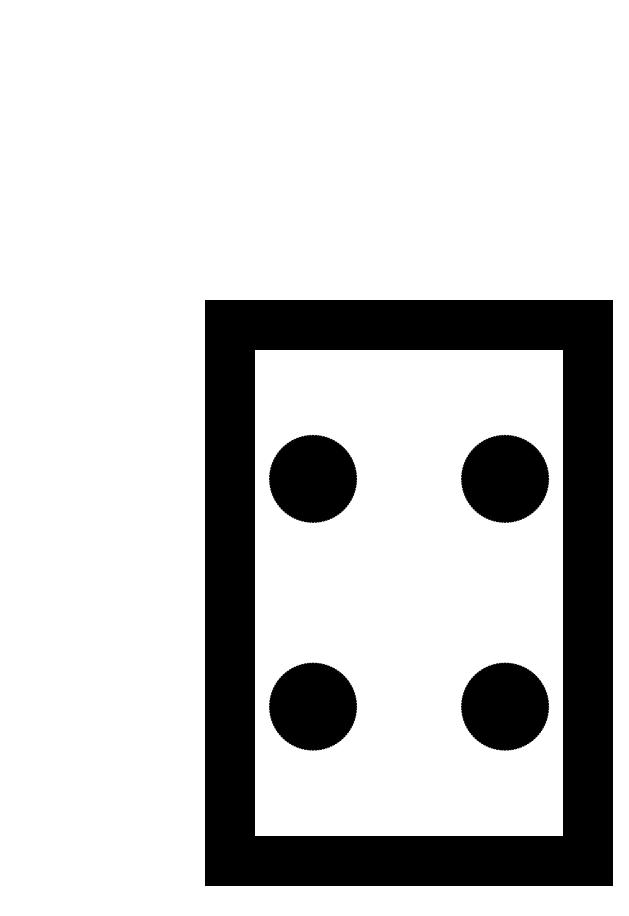
<metadata>
{"format":"dxf","ext":"dxf","renderer":"ezdxf+matplotlib","layout":"modelspace","background":"white","min_lineweight":24,"dpi":150}
</metadata>
<code>
0
SECTION
2
ENTITIES
0
LINE
8
Layer 1
10
0.8467
20
317.6
11
-0.8467
21
316
0
LINE
8
Layer 1
10
0
20
318.2
11
0
21
315.4
0
LINE
8
Layer 1
10
2.258
20
315.7
11
1.129
21
314.5
0
LINE
8
Layer 1
10
1.693
20
316.2
11
0.5644
21
315.1
0
LINE
8
Layer 1
10
1.129
20
316.8
11
0
21
315.7
0
LINE
8
0
10
55.33
20
77.68
11
162
21
77.68
0
LINE
8
0
10
55.33
20
77.68
11
55.33
21
237.7
0
LINE
8
0
10
162
20
77.68
11
162
21
237.7
0
LINE
8
0
10
55.33
20
237.7
11
162
21
237.7
0
LINE
8
0
10
83.33
20
123.7
11
83.32
21
123.9
0
LINE
8
0
10
83.32
20
123.9
11
83.3
21
124.1
0
LINE
8
0
10
83.3
20
124.1
11
83.27
21
124.3
0
LINE
8
0
10
83.27
20
124.3
11
83.22
21
124.5
0
LINE
8
0
10
83.22
20
124.5
11
83.16
21
124.7
0
LINE
8
0
10
83.16
20
124.7
11
83.09
21
124.9
0
LINE
8
0
10
83.09
20
124.9
11
83.01
21
125.1
0
LINE
8
0
10
83.01
20
125.1
11
82.91
21
125.3
0
LINE
8
0
10
82.91
20
125.3
11
82.81
21
125.5
0
LINE
8
0
10
82.81
20
125.5
11
82.69
21
125.6
0
LINE
8
0
10
82.69
20
125.6
11
82.56
21
125.8
0
LINE
8
0
10
82.56
20
125.8
11
82.42
21
126
0
LINE
8
0
10
82.42
20
126
11
82.27
21
126.1
0
LINE
8
0
10
82.27
20
126.1
11
82.12
21
126.2
0
LINE
8
0
10
82.12
20
126.2
11
81.95
21
126.4
0
LINE
8
0
10
81.95
20
126.4
11
81.78
21
126.5
0
LINE
8
0
10
81.78
20
126.5
11
81.6
21
126.6
0
LINE
8
0
10
81.6
20
126.6
11
81.41
21
126.7
0
LINE
8
0
10
81.41
20
126.7
11
81.22
21
126.8
0
LINE
8
0
10
81.22
20
126.8
11
81.02
21
126.9
0
LINE
8
0
10
81.02
20
126.9
11
80.82
21
126.9
0
LINE
8
0
10
80.82
20
126.9
11
80.62
21
127
0
LINE
8
0
10
80.62
20
127
11
80.41
21
127
0
LINE
8
0
10
80.41
20
127
11
80.2
21
127
0
LINE
8
0
10
80.2
20
127
11
79.99
21
127
0
LINE
8
0
10
79.99
20
127
11
79.78
21
127
0
LINE
8
0
10
79.78
20
127
11
79.58
21
127
0
LINE
8
0
10
79.58
20
127
11
79.37
21
127
0
LINE
8
0
10
79.37
20
127
11
79.16
21
126.9
0
LINE
8
0
10
79.16
20
126.9
11
78.96
21
126.9
0
LINE
8
0
10
78.96
20
126.9
11
78.77
21
126.8
0
LINE
8
0
10
78.77
20
126.8
11
78.57
21
126.7
0
LINE
8
0
10
78.57
20
126.7
11
78.39
21
126.6
0
LINE
8
0
10
78.39
20
126.6
11
78.21
21
126.5
0
LINE
8
0
10
78.21
20
126.5
11
78.03
21
126.4
0
LINE
8
0
10
78.03
20
126.4
11
77.87
21
126.2
0
LINE
8
0
10
77.87
20
126.2
11
77.71
21
126.1
0
LINE
8
0
10
77.71
20
126.1
11
77.56
21
126
0
LINE
8
0
10
77.56
20
126
11
77.42
21
125.8
0
LINE
8
0
10
77.42
20
125.8
11
77.3
21
125.6
0
LINE
8
0
10
77.3
20
125.6
11
77.18
21
125.5
0
LINE
8
0
10
77.18
20
125.5
11
77.07
21
125.3
0
LINE
8
0
10
77.07
20
125.3
11
76.98
21
125.1
0
LINE
8
0
10
76.98
20
125.1
11
76.89
21
124.9
0
LINE
8
0
10
76.89
20
124.9
11
76.82
21
124.7
0
LINE
8
0
10
76.82
20
124.7
11
76.76
21
124.5
0
LINE
8
0
10
76.76
20
124.5
11
76.72
21
124.3
0
LINE
8
0
10
76.72
20
124.3
11
76.69
21
124.1
0
LINE
8
0
10
76.69
20
124.1
11
76.67
21
123.9
0
LINE
8
0
10
76.67
20
123.9
11
76.66
21
123.7
0
LINE
8
0
10
76.66
20
123.7
11
76.67
21
123.5
0
LINE
8
0
10
76.67
20
123.5
11
76.69
21
123.3
0
LINE
8
0
10
76.69
20
123.3
11
76.72
21
123.1
0
LINE
8
0
10
76.72
20
123.1
11
76.76
21
122.9
0
LINE
8
0
10
76.76
20
122.9
11
76.82
21
122.7
0
LINE
8
0
10
76.82
20
122.7
11
76.89
21
122.5
0
LINE
8
0
10
76.89
20
122.5
11
76.98
21
122.3
0
LINE
8
0
10
76.98
20
122.3
11
77.07
21
122.1
0
LINE
8
0
10
77.07
20
122.1
11
77.18
21
121.9
0
LINE
8
0
10
77.18
20
121.9
11
77.3
21
121.7
0
LINE
8
0
10
77.3
20
121.7
11
77.42
21
121.6
0
LINE
8
0
10
77.42
20
121.6
11
77.56
21
121.4
0
LINE
8
0
10
77.56
20
121.4
11
77.71
21
121.3
0
LINE
8
0
10
77.71
20
121.3
11
77.87
21
121.1
0
LINE
8
0
10
77.87
20
121.1
11
78.03
21
121
0
LINE
8
0
10
78.03
20
121
11
78.21
21
120.9
0
LINE
8
0
10
78.21
20
120.9
11
78.39
21
120.8
0
LINE
8
0
10
78.39
20
120.8
11
78.57
21
120.7
0
LINE
8
0
10
78.57
20
120.7
11
78.77
21
120.6
0
LINE
8
0
10
78.77
20
120.6
11
78.96
21
120.5
0
LINE
8
0
10
78.96
20
120.5
11
79.16
21
120.5
0
LINE
8
0
10
79.16
20
120.5
11
79.37
21
120.4
0
LINE
8
0
10
79.37
20
120.4
11
79.58
21
120.4
0
LINE
8
0
10
79.58
20
120.4
11
79.78
21
120.4
0
LINE
8
0
10
79.78
20
120.4
11
79.99
21
120.3
0
LINE
8
0
10
79.99
20
120.3
11
80.2
21
120.4
0
LINE
8
0
10
80.2
20
120.4
11
80.41
21
120.4
0
LINE
8
0
10
80.41
20
120.4
11
80.62
21
120.4
0
LINE
8
0
10
80.62
20
120.4
11
80.82
21
120.5
0
LINE
8
0
10
80.82
20
120.5
11
81.02
21
120.5
0
LINE
8
0
10
81.02
20
120.5
11
81.22
21
120.6
0
LINE
8
0
10
81.22
20
120.6
11
81.41
21
120.7
0
LINE
8
0
10
81.41
20
120.7
11
81.6
21
120.8
0
LINE
8
0
10
81.6
20
120.8
11
81.78
21
120.9
0
LINE
8
0
10
81.78
20
120.9
11
81.95
21
121
0
LINE
8
0
10
81.95
20
121
11
82.12
21
121.1
0
LINE
8
0
10
82.12
20
121.1
11
82.27
21
121.3
0
LINE
8
0
10
82.27
20
121.3
11
82.42
21
121.4
0
LINE
8
0
10
82.42
20
121.4
11
82.56
21
121.6
0
LINE
8
0
10
82.56
20
121.6
11
82.69
21
121.7
0
LINE
8
0
10
82.69
20
121.7
11
82.81
21
121.9
0
LINE
8
0
10
82.81
20
121.9
11
82.91
21
122.1
0
LINE
8
0
10
82.91
20
122.1
11
83.01
21
122.3
0
LINE
8
0
10
83.01
20
122.3
11
83.09
21
122.5
0
LINE
8
0
10
83.09
20
122.5
11
83.16
21
122.7
0
LINE
8
0
10
83.16
20
122.7
11
83.22
21
122.9
0
LINE
8
0
10
83.22
20
122.9
11
83.27
21
123.1
0
LINE
8
0
10
83.27
20
123.1
11
83.3
21
123.3
0
LINE
8
0
10
83.3
20
123.3
11
83.32
21
123.5
0
LINE
8
0
10
83.32
20
123.5
11
83.33
21
123.7
0
LINE
8
0
10
83.33
20
191.7
11
83.32
21
191.9
0
LINE
8
0
10
83.32
20
191.9
11
83.3
21
192.1
0
LINE
8
0
10
83.3
20
192.1
11
83.27
21
192.3
0
LINE
8
0
10
83.27
20
192.3
11
83.22
21
192.5
0
LINE
8
0
10
83.22
20
192.5
11
83.16
21
192.7
0
LINE
8
0
10
83.16
20
192.7
11
83.09
21
192.9
0
LINE
8
0
10
83.09
20
192.9
11
83.01
21
193.1
0
LINE
8
0
10
83.01
20
193.1
11
82.91
21
193.3
0
LINE
8
0
10
82.91
20
193.3
11
82.81
21
193.5
0
LINE
8
0
10
82.81
20
193.5
11
82.69
21
193.6
0
LINE
8
0
10
82.69
20
193.6
11
82.56
21
193.8
0
LINE
8
0
10
82.56
20
193.8
11
82.42
21
194
0
LINE
8
0
10
82.42
20
194
11
82.27
21
194.1
0
LINE
8
0
10
82.27
20
194.1
11
82.12
21
194.2
0
LINE
8
0
10
82.12
20
194.2
11
81.95
21
194.4
0
LINE
8
0
10
81.95
20
194.4
11
81.78
21
194.5
0
LINE
8
0
10
81.78
20
194.5
11
81.6
21
194.6
0
LINE
8
0
10
81.6
20
194.6
11
81.41
21
194.7
0
LINE
8
0
10
81.41
20
194.7
11
81.22
21
194.8
0
LINE
8
0
10
81.22
20
194.8
11
81.02
21
194.9
0
LINE
8
0
10
81.02
20
194.9
11
80.82
21
194.9
0
LINE
8
0
10
80.82
20
194.9
11
80.62
21
195
0
LINE
8
0
10
80.62
20
195
11
80.41
21
195
0
LINE
8
0
10
80.41
20
195
11
80.2
21
195
0
LINE
8
0
10
80.2
20
195
11
79.99
21
195
0
LINE
8
0
10
79.99
20
195
11
79.78
21
195
0
LINE
8
0
10
79.78
20
195
11
79.58
21
195
0
LINE
8
0
10
79.58
20
195
11
79.37
21
195
0
LINE
8
0
10
79.37
20
195
11
79.16
21
194.9
0
LINE
8
0
10
79.16
20
194.9
11
78.96
21
194.9
0
LINE
8
0
10
78.96
20
194.9
11
78.77
21
194.8
0
LINE
8
0
10
78.77
20
194.8
11
78.57
21
194.7
0
LINE
8
0
10
78.57
20
194.7
11
78.39
21
194.6
0
LINE
8
0
10
78.39
20
194.6
11
78.21
21
194.5
0
LINE
8
0
10
78.21
20
194.5
11
78.03
21
194.4
0
LINE
8
0
10
78.03
20
194.4
11
77.87
21
194.2
0
LINE
8
0
10
77.87
20
194.2
11
77.71
21
194.1
0
LINE
8
0
10
77.71
20
194.1
11
77.56
21
194
0
LINE
8
0
10
77.56
20
194
11
77.42
21
193.8
0
LINE
8
0
10
77.42
20
193.8
11
77.3
21
193.6
0
LINE
8
0
10
77.3
20
193.6
11
77.18
21
193.5
0
LINE
8
0
10
77.18
20
193.5
11
77.07
21
193.3
0
LINE
8
0
10
77.07
20
193.3
11
76.98
21
193.1
0
LINE
8
0
10
76.98
20
193.1
11
76.89
21
192.9
0
LINE
8
0
10
76.89
20
192.9
11
76.82
21
192.7
0
LINE
8
0
10
76.82
20
192.7
11
76.76
21
192.5
0
LINE
8
0
10
76.76
20
192.5
11
76.72
21
192.3
0
LINE
8
0
10
76.72
20
192.3
11
76.69
21
192.1
0
LINE
8
0
10
76.69
20
192.1
11
76.67
21
191.9
0
LINE
8
0
10
76.67
20
191.9
11
76.66
21
191.7
0
LINE
8
0
10
76.66
20
191.7
11
76.67
21
191.5
0
LINE
8
0
10
76.67
20
191.5
11
76.69
21
191.3
0
LINE
8
0
10
76.69
20
191.3
11
76.72
21
191.1
0
LINE
8
0
10
76.72
20
191.1
11
76.76
21
190.9
0
LINE
8
0
10
76.76
20
190.9
11
76.82
21
190.7
0
LINE
8
0
10
76.82
20
190.7
11
76.89
21
190.5
0
LINE
8
0
10
76.89
20
190.5
11
76.98
21
190.3
0
LINE
8
0
10
76.98
20
190.3
11
77.07
21
190.1
0
LINE
8
0
10
77.07
20
190.1
11
77.18
21
189.9
0
LINE
8
0
10
77.18
20
189.9
11
77.3
21
189.7
0
LINE
8
0
10
77.3
20
189.7
11
77.42
21
189.6
0
LINE
8
0
10
77.42
20
189.6
11
77.56
21
189.4
0
LINE
8
0
10
77.56
20
189.4
11
77.71
21
189.3
0
LINE
8
0
10
77.71
20
189.3
11
77.87
21
189.1
0
LINE
8
0
10
77.87
20
189.1
11
78.03
21
189
0
LINE
8
0
10
78.03
20
189
11
78.21
21
188.9
0
LINE
8
0
10
78.21
20
188.9
11
78.39
21
188.8
0
LINE
8
0
10
78.39
20
188.8
11
78.57
21
188.7
0
LINE
8
0
10
78.57
20
188.7
11
78.77
21
188.6
0
LINE
8
0
10
78.77
20
188.6
11
78.96
21
188.5
0
LINE
8
0
10
78.96
20
188.5
11
79.16
21
188.5
0
LINE
8
0
10
79.16
20
188.5
11
79.37
21
188.4
0
LINE
8
0
10
79.37
20
188.4
11
79.58
21
188.4
0
LINE
8
0
10
79.58
20
188.4
11
79.78
21
188.4
0
LINE
8
0
10
79.78
20
188.4
11
79.99
21
188.3
0
LINE
8
0
10
79.99
20
188.3
11
80.2
21
188.4
0
LINE
8
0
10
80.2
20
188.4
11
80.41
21
188.4
0
LINE
8
0
10
80.41
20
188.4
11
80.62
21
188.4
0
LINE
8
0
10
80.62
20
188.4
11
80.82
21
188.5
0
LINE
8
0
10
80.82
20
188.5
11
81.02
21
188.5
0
LINE
8
0
10
81.02
20
188.5
11
81.22
21
188.6
0
LINE
8
0
10
81.22
20
188.6
11
81.41
21
188.7
0
LINE
8
0
10
81.41
20
188.7
11
81.6
21
188.8
0
LINE
8
0
10
81.6
20
188.8
11
81.78
21
188.9
0
LINE
8
0
10
81.78
20
188.9
11
81.95
21
189
0
LINE
8
0
10
81.95
20
189
11
82.12
21
189.1
0
LINE
8
0
10
82.12
20
189.1
11
82.27
21
189.3
0
LINE
8
0
10
82.27
20
189.3
11
82.42
21
189.4
0
LINE
8
0
10
82.42
20
189.4
11
82.56
21
189.6
0
LINE
8
0
10
82.56
20
189.6
11
82.69
21
189.7
0
LINE
8
0
10
82.69
20
189.7
11
82.81
21
189.9
0
LINE
8
0
10
82.81
20
189.9
11
82.91
21
190.1
0
LINE
8
0
10
82.91
20
190.1
11
83.01
21
190.3
0
LINE
8
0
10
83.01
20
190.3
11
83.09
21
190.5
0
LINE
8
0
10
83.09
20
190.5
11
83.16
21
190.7
0
LINE
8
0
10
83.16
20
190.7
11
83.22
21
190.9
0
LINE
8
0
10
83.22
20
190.9
11
83.27
21
191.1
0
LINE
8
0
10
83.27
20
191.1
11
83.3
21
191.3
0
LINE
8
0
10
83.3
20
191.3
11
83.32
21
191.5
0
LINE
8
0
10
83.32
20
191.5
11
83.33
21
191.7
0
LINE
8
0
10
140.7
20
123.7
11
140.7
21
123.9
0
LINE
8
0
10
140.7
20
123.9
11
140.6
21
124.1
0
LINE
8
0
10
140.6
20
124.1
11
140.6
21
124.3
0
LINE
8
0
10
140.6
20
124.3
11
140.6
21
124.5
0
LINE
8
0
10
140.6
20
124.5
11
140.5
21
124.7
0
LINE
8
0
10
140.5
20
124.7
11
140.4
21
124.9
0
LINE
8
0
10
140.4
20
124.9
11
140.3
21
125.1
0
LINE
8
0
10
140.3
20
125.1
11
140.2
21
125.3
0
LINE
8
0
10
140.2
20
125.3
11
140.1
21
125.5
0
LINE
8
0
10
140.1
20
125.5
11
140
21
125.6
0
LINE
8
0
10
140
20
125.6
11
139.9
21
125.8
0
LINE
8
0
10
139.9
20
125.8
11
139.8
21
126
0
LINE
8
0
10
139.8
20
126
11
139.6
21
126.1
0
LINE
8
0
10
139.6
20
126.1
11
139.5
21
126.2
0
LINE
8
0
10
139.5
20
126.2
11
139.3
21
126.4
0
LINE
8
0
10
139.3
20
126.4
11
139.1
21
126.5
0
LINE
8
0
10
139.1
20
126.5
11
138.9
21
126.6
0
LINE
8
0
10
138.9
20
126.6
11
138.7
21
126.7
0
LINE
8
0
10
138.7
20
126.7
11
138.6
21
126.8
0
LINE
8
0
10
138.6
20
126.8
11
138.4
21
126.9
0
LINE
8
0
10
138.4
20
126.9
11
138.2
21
126.9
0
LINE
8
0
10
138.2
20
126.9
11
138
21
127
0
LINE
8
0
10
138
20
127
11
137.7
21
127
0
LINE
8
0
10
137.7
20
127
11
137.5
21
127
0
LINE
8
0
10
137.5
20
127
11
137.3
21
127
0
LINE
8
0
10
137.3
20
127
11
137.1
21
127
0
LINE
8
0
10
137.1
20
127
11
136.9
21
127
0
LINE
8
0
10
136.9
20
127
11
136.7
21
127
0
LINE
8
0
10
136.7
20
127
11
136.5
21
126.9
0
LINE
8
0
10
136.5
20
126.9
11
136.3
21
126.9
0
LINE
8
0
10
136.3
20
126.9
11
136.1
21
126.8
0
LINE
8
0
10
136.1
20
126.8
11
135.9
21
126.7
0
LINE
8
0
10
135.9
20
126.7
11
135.7
21
126.6
0
LINE
8
0
10
135.7
20
126.6
11
135.5
21
126.5
0
LINE
8
0
10
135.5
20
126.5
11
135.4
21
126.4
0
LINE
8
0
10
135.4
20
126.4
11
135.2
21
126.2
0
LINE
8
0
10
135.2
20
126.2
11
135
21
126.1
0
LINE
8
0
10
135
20
126.1
11
134.9
21
126
0
LINE
8
0
10
134.9
20
126
11
134.8
21
125.8
0
LINE
8
0
10
134.8
20
125.8
11
134.6
21
125.6
0
LINE
8
0
10
134.6
20
125.6
11
134.5
21
125.5
0
LINE
8
0
10
134.5
20
125.5
11
134.4
21
125.3
0
LINE
8
0
10
134.4
20
125.3
11
134.3
21
125.1
0
LINE
8
0
10
134.3
20
125.1
11
134.2
21
124.9
0
LINE
8
0
10
134.2
20
124.9
11
134.2
21
124.7
0
LINE
8
0
10
134.2
20
124.7
11
134.1
21
124.5
0
LINE
8
0
10
134.1
20
124.5
11
134.1
21
124.3
0
LINE
8
0
10
134.1
20
124.3
11
134
21
124.1
0
LINE
8
0
10
134
20
124.1
11
134
21
123.9
0
LINE
8
0
10
134
20
123.9
11
134
21
123.7
0
LINE
8
0
10
134
20
123.7
11
134
21
123.5
0
LINE
8
0
10
134
20
123.5
11
134
21
123.3
0
LINE
8
0
10
134
20
123.3
11
134.1
21
123.1
0
LINE
8
0
10
134.1
20
123.1
11
134.1
21
122.9
0
LINE
8
0
10
134.1
20
122.9
11
134.2
21
122.7
0
LINE
8
0
10
134.2
20
122.7
11
134.2
21
122.5
0
LINE
8
0
10
134.2
20
122.5
11
134.3
21
122.3
0
LINE
8
0
10
134.3
20
122.3
11
134.4
21
122.1
0
LINE
8
0
10
134.4
20
122.1
11
134.5
21
121.9
0
LINE
8
0
10
134.5
20
121.9
11
134.6
21
121.7
0
LINE
8
0
10
134.6
20
121.7
11
134.8
21
121.6
0
LINE
8
0
10
134.8
20
121.6
11
134.9
21
121.4
0
LINE
8
0
10
134.9
20
121.4
11
135
21
121.3
0
LINE
8
0
10
135
20
121.3
11
135.2
21
121.1
0
LINE
8
0
10
135.2
20
121.1
11
135.4
21
121
0
LINE
8
0
10
135.4
20
121
11
135.5
21
120.9
0
LINE
8
0
10
135.5
20
120.9
11
135.7
21
120.8
0
LINE
8
0
10
135.7
20
120.8
11
135.9
21
120.7
0
LINE
8
0
10
135.9
20
120.7
11
136.1
21
120.6
0
LINE
8
0
10
136.1
20
120.6
11
136.3
21
120.5
0
LINE
8
0
10
136.3
20
120.5
11
136.5
21
120.5
0
LINE
8
0
10
136.5
20
120.5
11
136.7
21
120.4
0
LINE
8
0
10
136.7
20
120.4
11
136.9
21
120.4
0
LINE
8
0
10
136.9
20
120.4
11
137.1
21
120.4
0
LINE
8
0
10
137.1
20
120.4
11
137.3
21
120.3
0
LINE
8
0
10
137.3
20
120.3
11
137.5
21
120.4
0
LINE
8
0
10
137.5
20
120.4
11
137.7
21
120.4
0
LINE
8
0
10
137.7
20
120.4
11
138
21
120.4
0
LINE
8
0
10
138
20
120.4
11
138.2
21
120.5
0
LINE
8
0
10
138.2
20
120.5
11
138.4
21
120.5
0
LINE
8
0
10
138.4
20
120.5
11
138.6
21
120.6
0
LINE
8
0
10
138.6
20
120.6
11
138.7
21
120.7
0
LINE
8
0
10
138.7
20
120.7
11
138.9
21
120.8
0
LINE
8
0
10
138.9
20
120.8
11
139.1
21
120.9
0
LINE
8
0
10
139.1
20
120.9
11
139.3
21
121
0
LINE
8
0
10
139.3
20
121
11
139.5
21
121.1
0
LINE
8
0
10
139.5
20
121.1
11
139.6
21
121.3
0
LINE
8
0
10
139.6
20
121.3
11
139.8
21
121.4
0
LINE
8
0
10
139.8
20
121.4
11
139.9
21
121.6
0
LINE
8
0
10
139.9
20
121.6
11
140
21
121.7
0
LINE
8
0
10
140
20
121.7
11
140.1
21
121.9
0
LINE
8
0
10
140.1
20
121.9
11
140.2
21
122.1
0
LINE
8
0
10
140.2
20
122.1
11
140.3
21
122.3
0
LINE
8
0
10
140.3
20
122.3
11
140.4
21
122.5
0
LINE
8
0
10
140.4
20
122.5
11
140.5
21
122.7
0
LINE
8
0
10
140.5
20
122.7
11
140.6
21
122.9
0
LINE
8
0
10
140.6
20
122.9
11
140.6
21
123.1
0
LINE
8
0
10
140.6
20
123.1
11
140.6
21
123.3
0
LINE
8
0
10
140.6
20
123.3
11
140.7
21
123.5
0
LINE
8
0
10
140.7
20
123.5
11
140.7
21
123.7
0
LINE
8
0
10
140.7
20
191.7
11
140.7
21
191.9
0
LINE
8
0
10
140.7
20
191.9
11
140.6
21
192.1
0
LINE
8
0
10
140.6
20
192.1
11
140.6
21
192.3
0
LINE
8
0
10
140.6
20
192.3
11
140.6
21
192.5
0
LINE
8
0
10
140.6
20
192.5
11
140.5
21
192.7
0
LINE
8
0
10
140.5
20
192.7
11
140.4
21
192.9
0
LINE
8
0
10
140.4
20
192.9
11
140.3
21
193.1
0
LINE
8
0
10
140.3
20
193.1
11
140.2
21
193.3
0
LINE
8
0
10
140.2
20
193.3
11
140.1
21
193.5
0
LINE
8
0
10
140.1
20
193.5
11
140
21
193.6
0
LINE
8
0
10
140
20
193.6
11
139.9
21
193.8
0
LINE
8
0
10
139.9
20
193.8
11
139.8
21
194
0
LINE
8
0
10
139.8
20
194
11
139.6
21
194.1
0
LINE
8
0
10
139.6
20
194.1
11
139.5
21
194.2
0
LINE
8
0
10
139.5
20
194.2
11
139.3
21
194.4
0
LINE
8
0
10
139.3
20
194.4
11
139.1
21
194.5
0
LINE
8
0
10
139.1
20
194.5
11
138.9
21
194.6
0
LINE
8
0
10
138.9
20
194.6
11
138.7
21
194.7
0
LINE
8
0
10
138.7
20
194.7
11
138.6
21
194.8
0
LINE
8
0
10
138.6
20
194.8
11
138.4
21
194.9
0
LINE
8
0
10
138.4
20
194.9
11
138.2
21
194.9
0
LINE
8
0
10
138.2
20
194.9
11
138
21
195
0
LINE
8
0
10
138
20
195
11
137.7
21
195
0
LINE
8
0
10
137.7
20
195
11
137.5
21
195
0
LINE
8
0
10
137.5
20
195
11
137.3
21
195
0
LINE
8
0
10
137.3
20
195
11
137.1
21
195
0
LINE
8
0
10
137.1
20
195
11
136.9
21
195
0
LINE
8
0
10
136.9
20
195
11
136.7
21
195
0
LINE
8
0
10
136.7
20
195
11
136.5
21
194.9
0
LINE
8
0
10
136.5
20
194.9
11
136.3
21
194.9
0
LINE
8
0
10
136.3
20
194.9
11
136.1
21
194.8
0
LINE
8
0
10
136.1
20
194.8
11
135.9
21
194.7
0
LINE
8
0
10
135.9
20
194.7
11
135.7
21
194.6
0
LINE
8
0
10
135.7
20
194.6
11
135.5
21
194.5
0
LINE
8
0
10
135.5
20
194.5
11
135.4
21
194.4
0
LINE
8
0
10
135.4
20
194.4
11
135.2
21
194.2
0
LINE
8
0
10
135.2
20
194.2
11
135
21
194.1
0
LINE
8
0
10
135
20
194.1
11
134.9
21
194
0
LINE
8
0
10
134.9
20
194
11
134.8
21
193.8
0
LINE
8
0
10
134.8
20
193.8
11
134.6
21
193.6
0
LINE
8
0
10
134.6
20
193.6
11
134.5
21
193.5
0
LINE
8
0
10
134.5
20
193.5
11
134.4
21
193.3
0
LINE
8
0
10
134.4
20
193.3
11
134.3
21
193.1
0
LINE
8
0
10
134.3
20
193.1
11
134.2
21
192.9
0
LINE
8
0
10
134.2
20
192.9
11
134.2
21
192.7
0
LINE
8
0
10
134.2
20
192.7
11
134.1
21
192.5
0
LINE
8
0
10
134.1
20
192.5
11
134.1
21
192.3
0
LINE
8
0
10
134.1
20
192.3
11
134
21
192.1
0
LINE
8
0
10
134
20
192.1
11
134
21
191.9
0
LINE
8
0
10
134
20
191.9
11
134
21
191.7
0
LINE
8
0
10
134
20
191.7
11
134
21
191.5
0
LINE
8
0
10
134
20
191.5
11
134
21
191.3
0
LINE
8
0
10
134
20
191.3
11
134.1
21
191.1
0
LINE
8
0
10
134.1
20
191.1
11
134.1
21
190.9
0
LINE
8
0
10
134.1
20
190.9
11
134.2
21
190.7
0
LINE
8
0
10
134.2
20
190.7
11
134.2
21
190.5
0
LINE
8
0
10
134.2
20
190.5
11
134.3
21
190.3
0
LINE
8
0
10
134.3
20
190.3
11
134.4
21
190.1
0
LINE
8
0
10
134.4
20
190.1
11
134.5
21
189.9
0
LINE
8
0
10
134.5
20
189.9
11
134.6
21
189.7
0
LINE
8
0
10
134.6
20
189.7
11
134.8
21
189.6
0
LINE
8
0
10
134.8
20
189.6
11
134.9
21
189.4
0
LINE
8
0
10
134.9
20
189.4
11
135
21
189.3
0
LINE
8
0
10
135
20
189.3
11
135.2
21
189.1
0
LINE
8
0
10
135.2
20
189.1
11
135.4
21
189
0
LINE
8
0
10
135.4
20
189
11
135.5
21
188.9
0
LINE
8
0
10
135.5
20
188.9
11
135.7
21
188.8
0
LINE
8
0
10
135.7
20
188.8
11
135.9
21
188.7
0
LINE
8
0
10
135.9
20
188.7
11
136.1
21
188.6
0
LINE
8
0
10
136.1
20
188.6
11
136.3
21
188.5
0
LINE
8
0
10
136.3
20
188.5
11
136.5
21
188.5
0
LINE
8
0
10
136.5
20
188.5
11
136.7
21
188.4
0
LINE
8
0
10
136.7
20
188.4
11
136.9
21
188.4
0
LINE
8
0
10
136.9
20
188.4
11
137.1
21
188.4
0
LINE
8
0
10
137.1
20
188.4
11
137.3
21
188.3
0
LINE
8
0
10
137.3
20
188.3
11
137.5
21
188.4
0
LINE
8
0
10
137.5
20
188.4
11
137.7
21
188.4
0
LINE
8
0
10
137.7
20
188.4
11
138
21
188.4
0
LINE
8
0
10
138
20
188.4
11
138.2
21
188.5
0
LINE
8
0
10
138.2
20
188.5
11
138.4
21
188.5
0
LINE
8
0
10
138.4
20
188.5
11
138.6
21
188.6
0
LINE
8
0
10
138.6
20
188.6
11
138.7
21
188.7
0
LINE
8
0
10
138.7
20
188.7
11
138.9
21
188.8
0
LINE
8
0
10
138.9
20
188.8
11
139.1
21
188.9
0
LINE
8
0
10
139.1
20
188.9
11
139.3
21
189
0
LINE
8
0
10
139.3
20
189
11
139.5
21
189.1
0
LINE
8
0
10
139.5
20
189.1
11
139.6
21
189.3
0
LINE
8
0
10
139.6
20
189.3
11
139.8
21
189.4
0
LINE
8
0
10
139.8
20
189.4
11
139.9
21
189.6
0
LINE
8
0
10
139.9
20
189.6
11
140
21
189.7
0
LINE
8
0
10
140
20
189.7
11
140.1
21
189.9
0
LINE
8
0
10
140.1
20
189.9
11
140.2
21
190.1
0
LINE
8
0
10
140.2
20
190.1
11
140.3
21
190.3
0
LINE
8
0
10
140.3
20
190.3
11
140.4
21
190.5
0
LINE
8
0
10
140.4
20
190.5
11
140.5
21
190.7
0
LINE
8
0
10
140.5
20
190.7
11
140.6
21
190.9
0
LINE
8
0
10
140.6
20
190.9
11
140.6
21
191.1
0
LINE
8
0
10
140.6
20
191.1
11
140.6
21
191.3
0
LINE
8
0
10
140.6
20
191.3
11
140.7
21
191.5
0
LINE
8
0
10
140.7
20
191.5
11
140.7
21
191.7
0
ENDSEC
0
EOF

</code>
